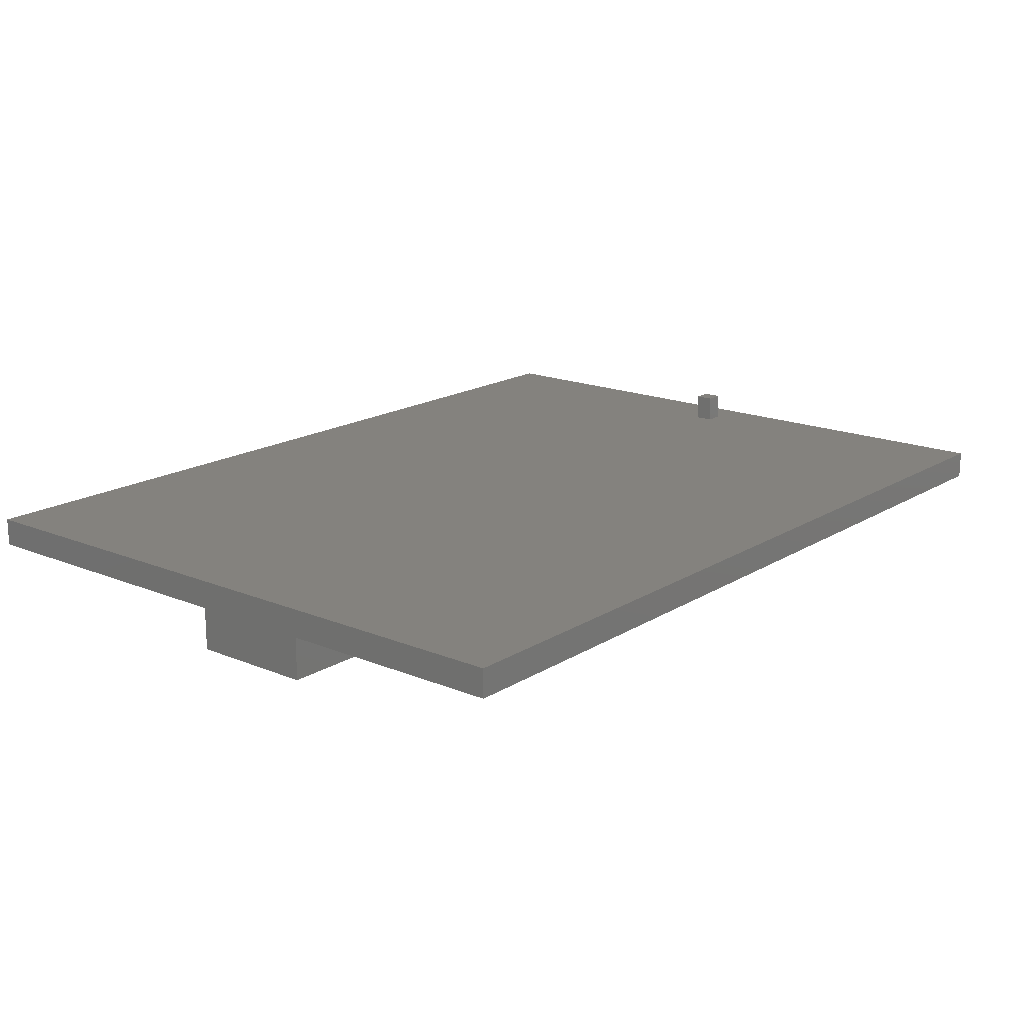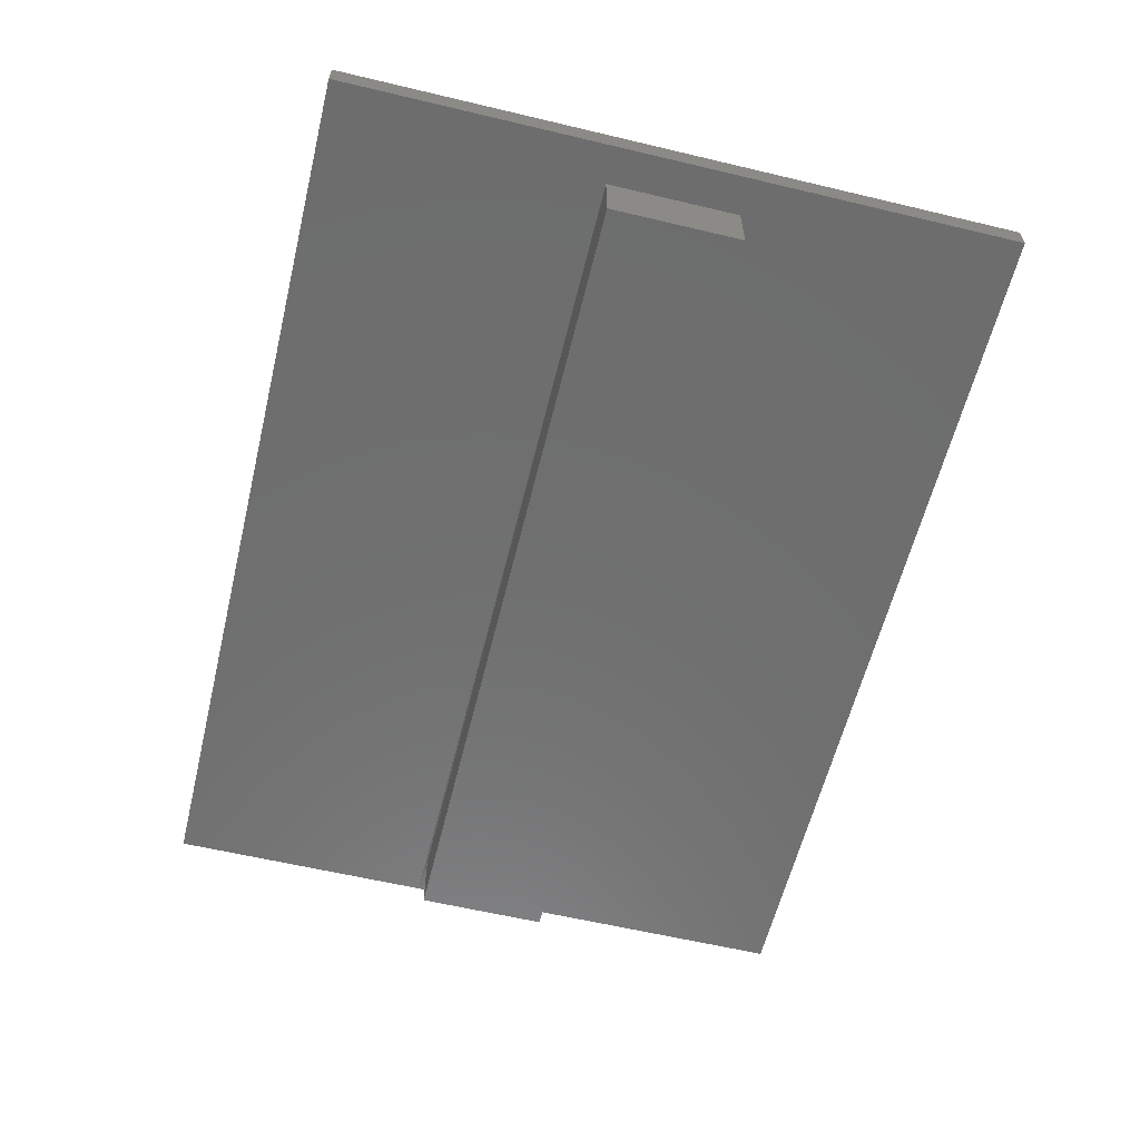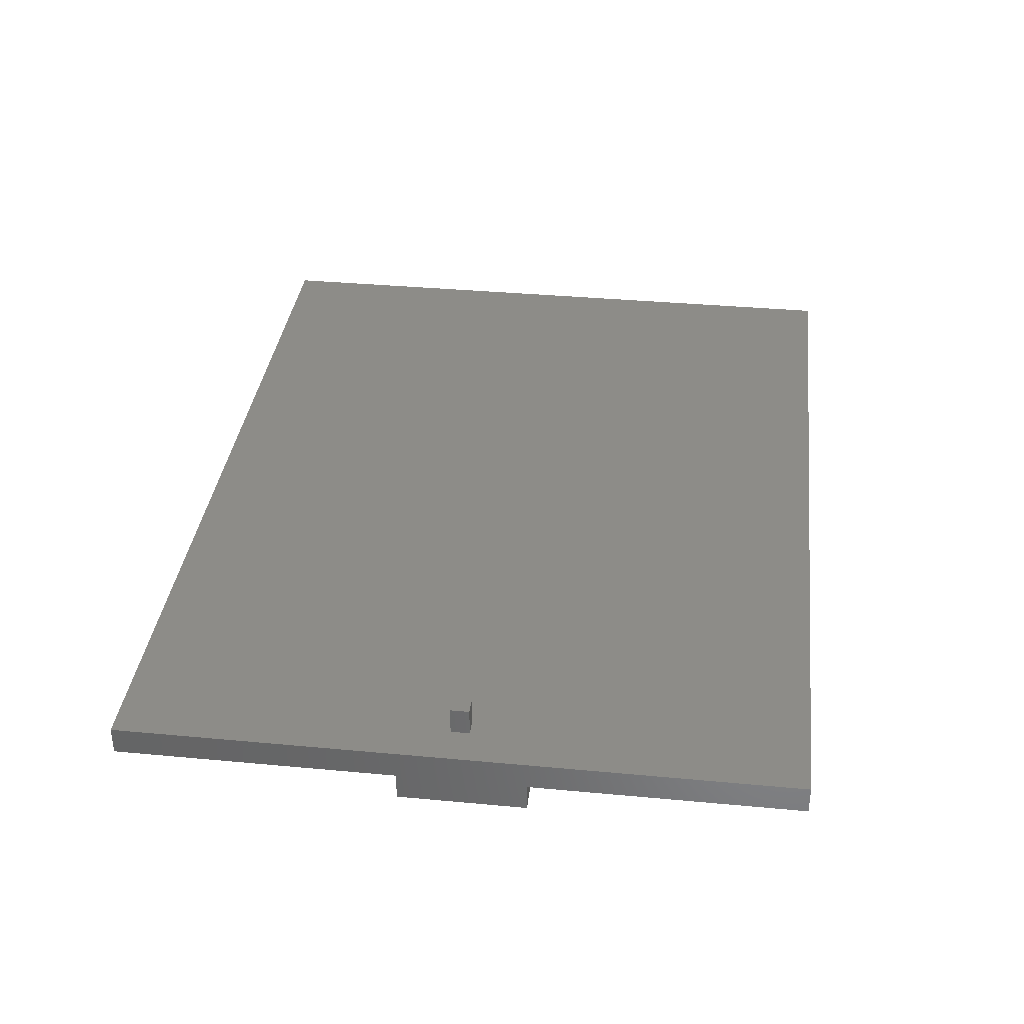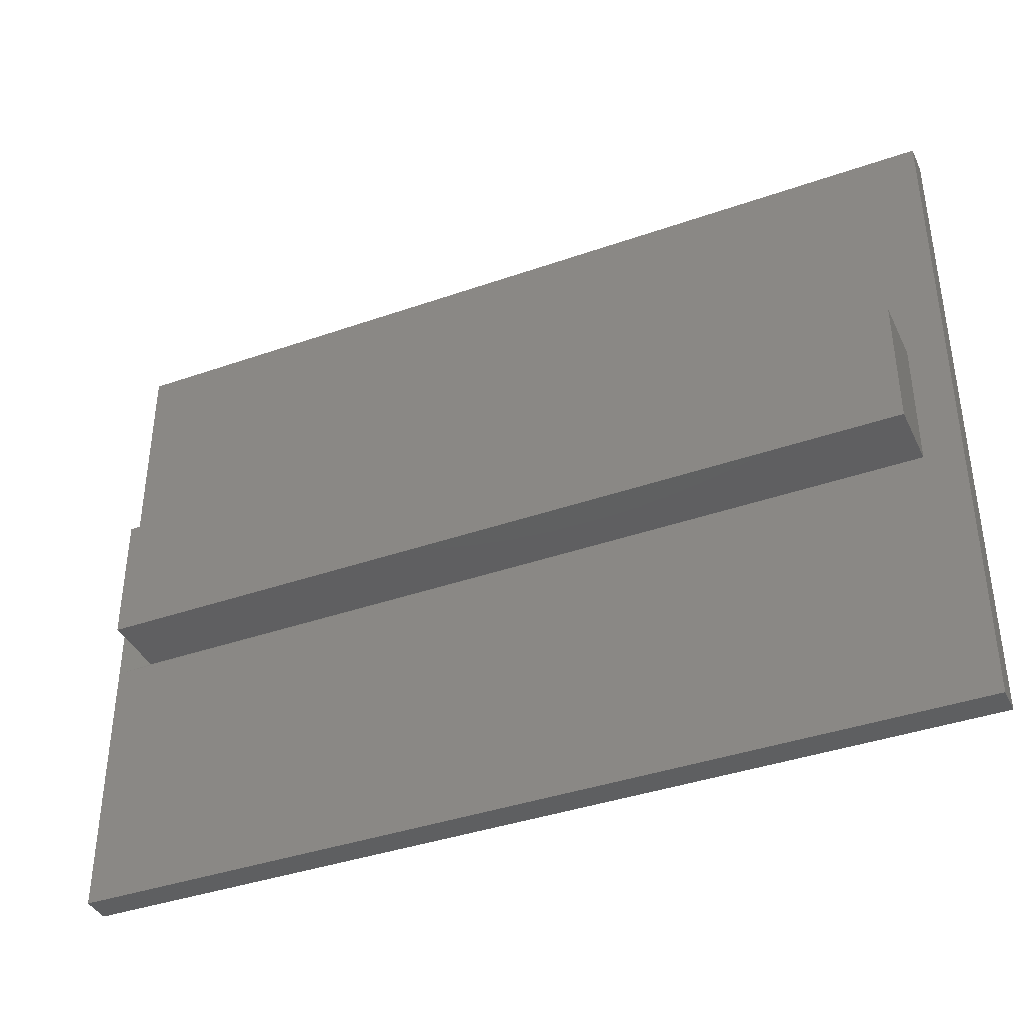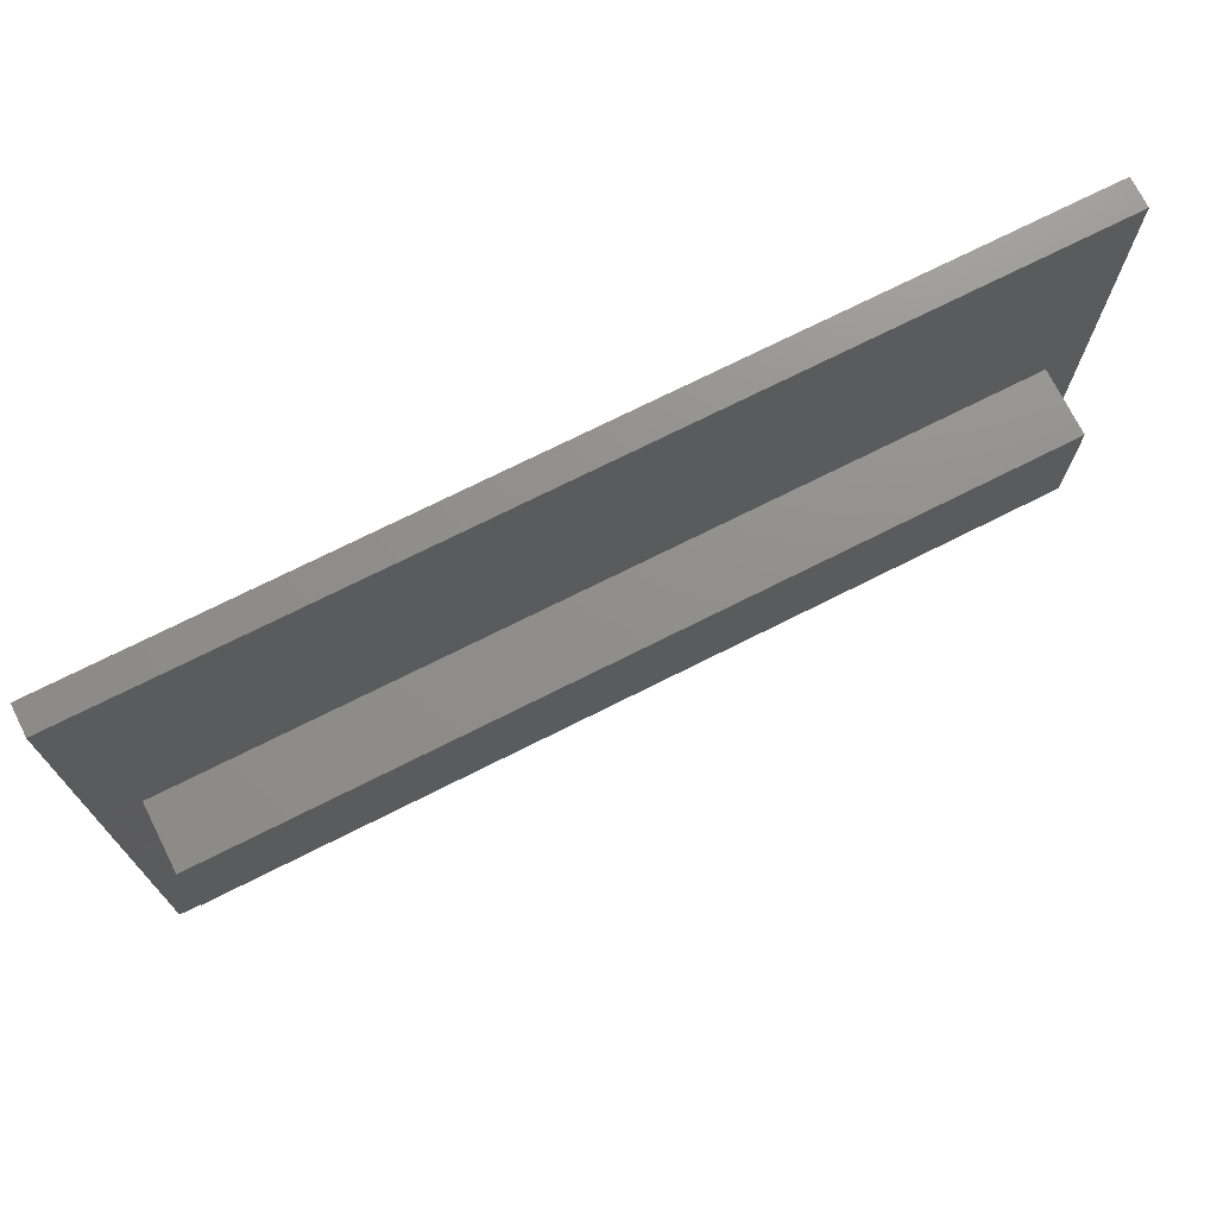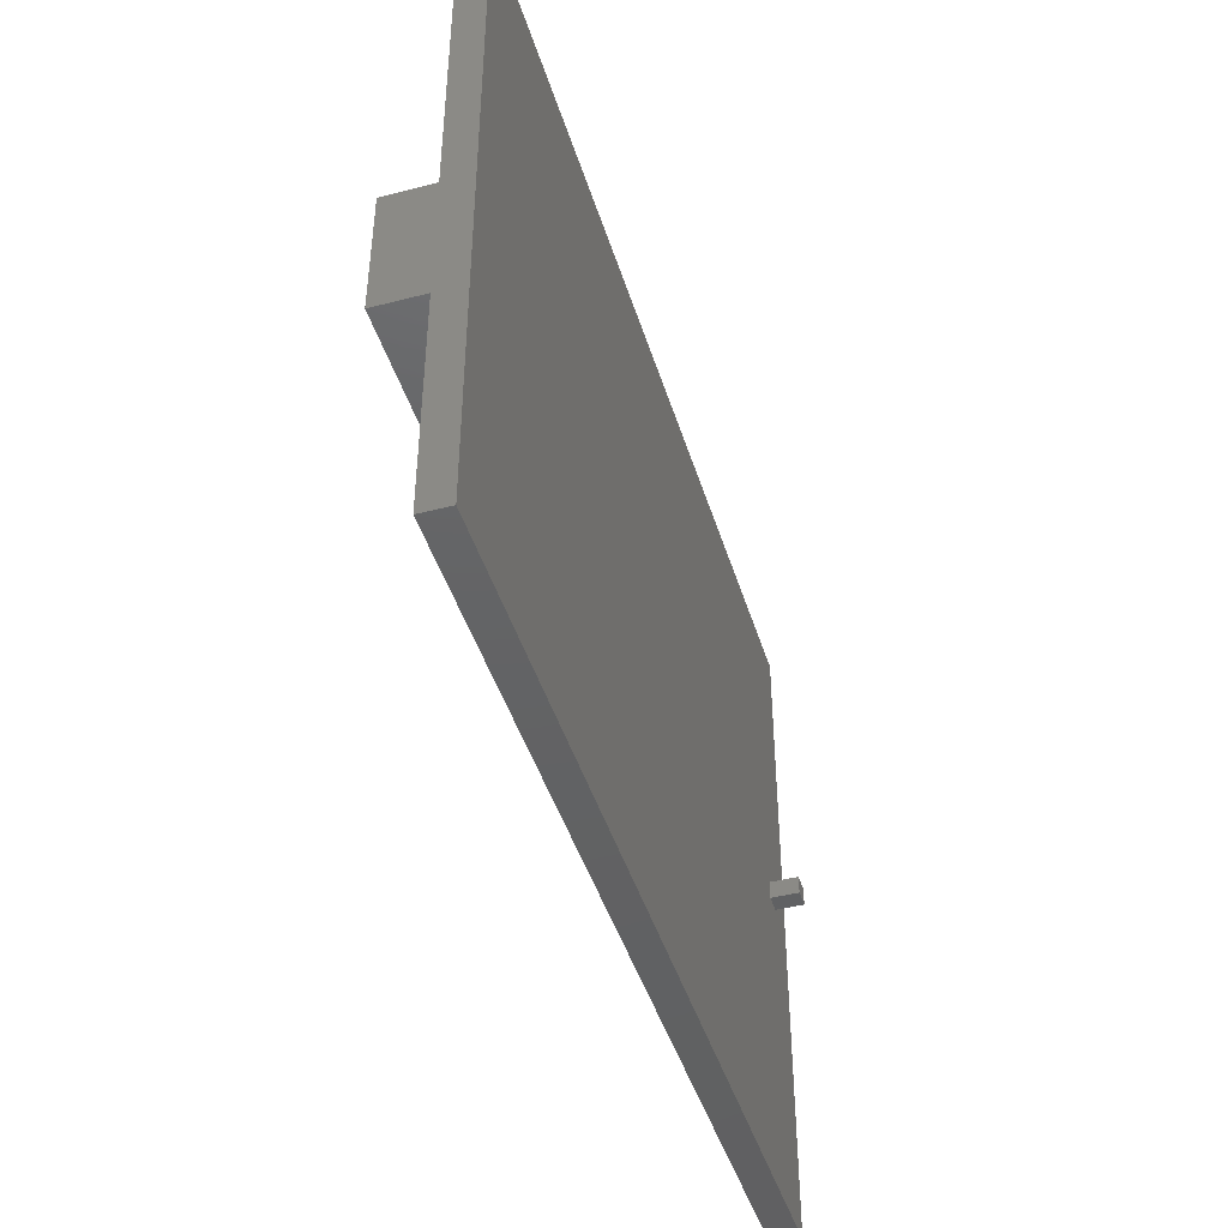
<metadata>
{"format":"stl","ext":"stl","renderer":"f3d","projection":"perspective","resolution":1024,"background":"white","views":[{"elev":17.3,"azim":-50.6,"up":"+Z"},{"elev":-60.1,"azim":-103.7,"up":"+Z"},{"elev":36.0,"azim":97.0,"up":"+Z"},{"elev":-39.0,"azim":-156.3,"up":"+Y"},{"elev":72.9,"azim":153.3,"up":"+Y"},{"elev":-44.5,"azim":-73.2,"up":"+Y"}]}
</metadata>
<code>
# stl→obj: 32 verts, 60 faces
v 0 0.07031 0.02368
v 0 0.07031 -3.444e-17
v 0 -0.1547 -2.067e-17
v 0 -0.1562 -2.057e-17
v 0 -0.2656 -1.387e-17
v 0 -0.2672 -1.378e-17
v 0 -0.4922 0
v 0 -0.4922 0.02368
v 0.03125 -0.2656 -1.387e-17
v 0.03125 -0.2656 -0.05469
v 0.7188 -0.2656 0.0005757
v 0.7188 -0.2656 -0.05469
v 0.03125 -0.1562 -0.05469
v 0.7188 -0.1562 -0.05469
v 0.03125 -0.1562 -2.057e-17
v 0.7188 -0.1562 0.0005757
v 0.75 -0.2672 -1.378e-17
v 0.75 -0.1547 -2.067e-17
v 0.7188 -0.2188 -1.674e-17
v 0.7188 -0.2031 -1.77e-17
v 0.7188 -0.2188 0.04688
v 0.7188 -0.2031 0.04688
v 0.7188 -0.2188 -0.007812
v 0.7188 -0.2031 -0.007812
v 0.7031 -0.2031 -0.007812
v 0.7031 -0.2031 0.04688
v 0.7031 -0.2188 -0.007812
v 0.7031 -0.2188 0.04688
v 0.75 0.07031 0.02368
v 0.75 -0.4922 0.02368
v 0.75 -0.4922 0
v 0.75 0.07031 -3.444e-17
f 1 2 3
f 1 3 4
f 1 4 5
f 1 5 6
f 1 6 7
f 1 7 8
f 9 10 11
f 11 10 12
f 10 13 12
f 12 13 14
f 13 15 14
f 14 15 16
f 3 15 4
f 9 6 5
f 17 6 9
f 17 9 11
f 17 11 18
f 18 11 19
f 18 19 20
f 18 20 16
f 18 16 15
f 18 15 3
f 10 9 13
f 13 9 15
f 15 9 4
f 4 9 5
f 19 21 20
f 20 21 22
f 11 23 19
f 11 12 23
f 24 16 20
f 14 16 24
f 14 24 23
f 14 23 12
f 24 20 25
f 25 20 22
f 25 22 26
f 27 28 23
f 28 19 23
f 21 19 28
f 27 23 25
f 25 23 24
f 28 27 26
f 26 27 25
f 28 26 21
f 21 26 22
f 29 30 31
f 29 31 17
f 29 17 18
f 29 18 32
f 8 7 30
f 30 7 31
f 1 8 29
f 29 8 30
f 2 1 32
f 32 1 29
f 3 2 18
f 18 2 32
f 7 6 31
f 31 6 17

</code>
